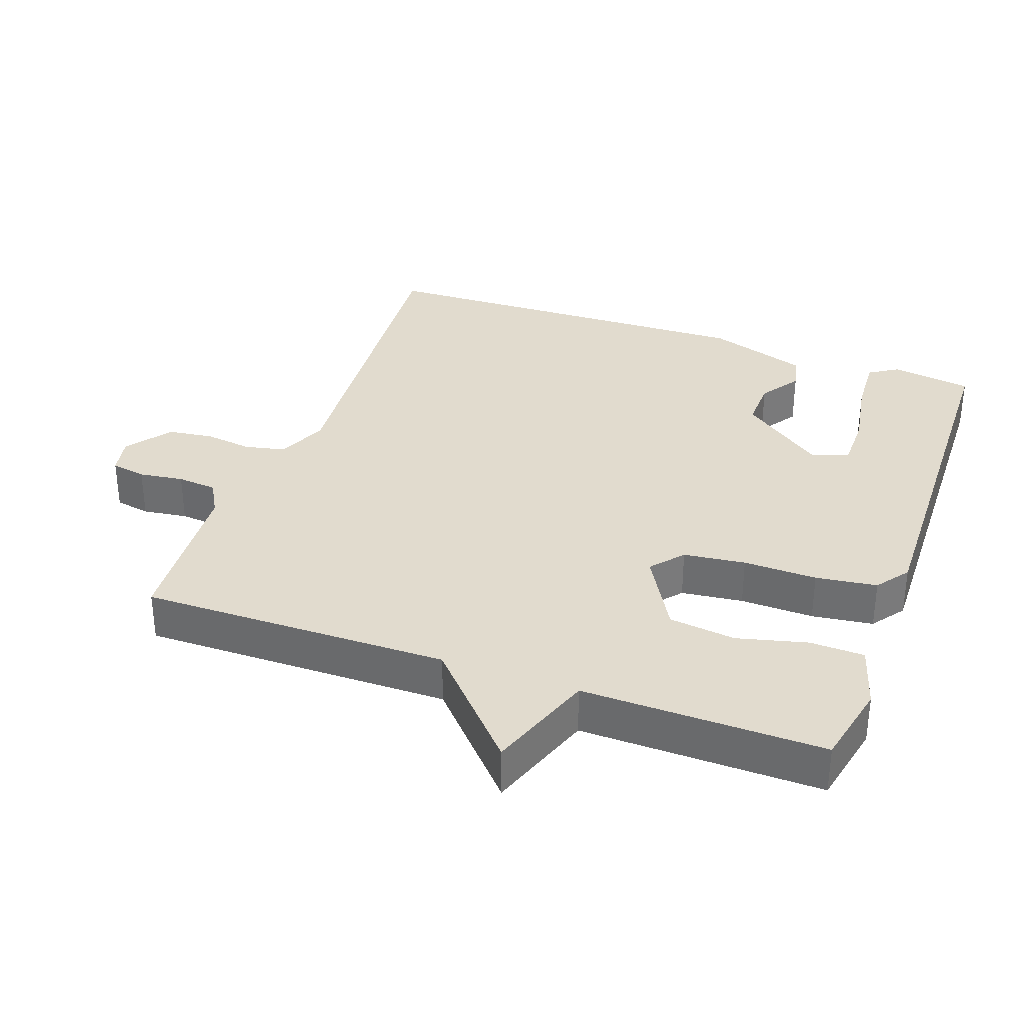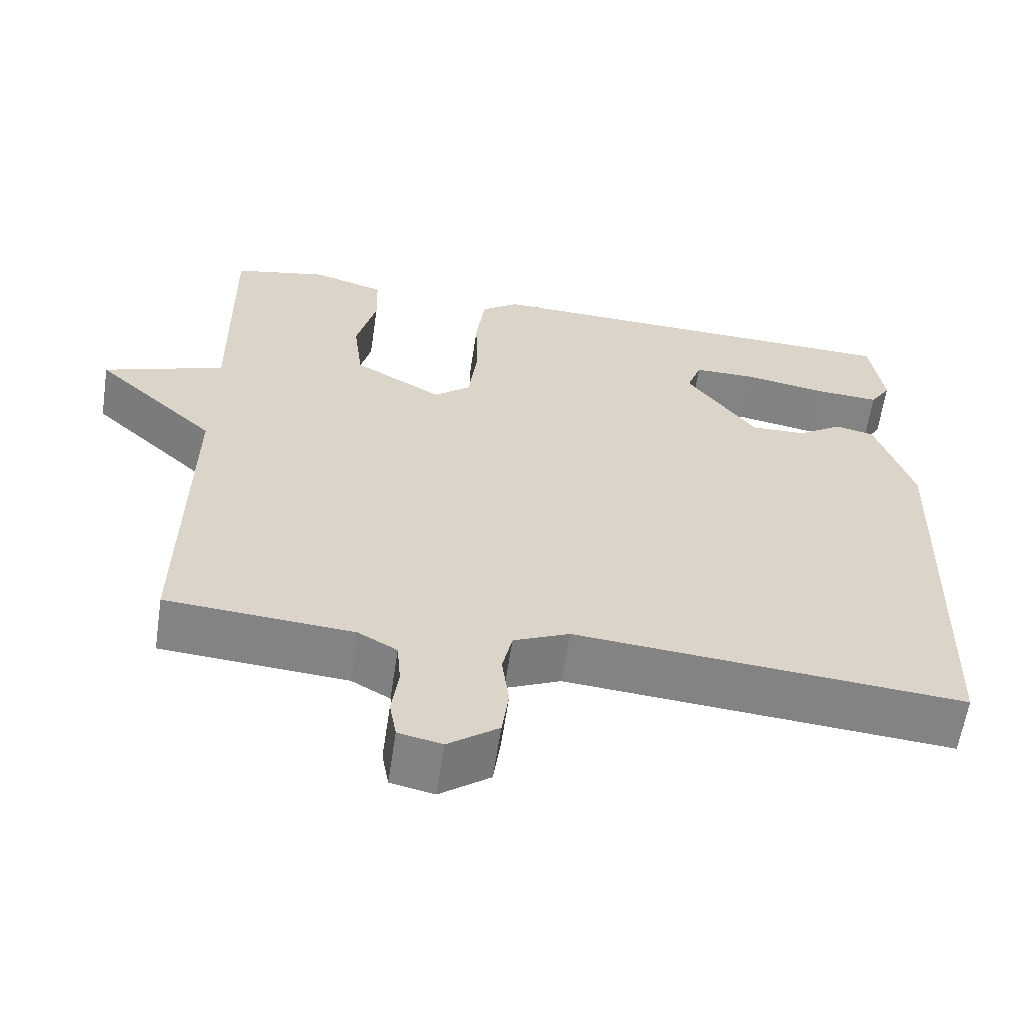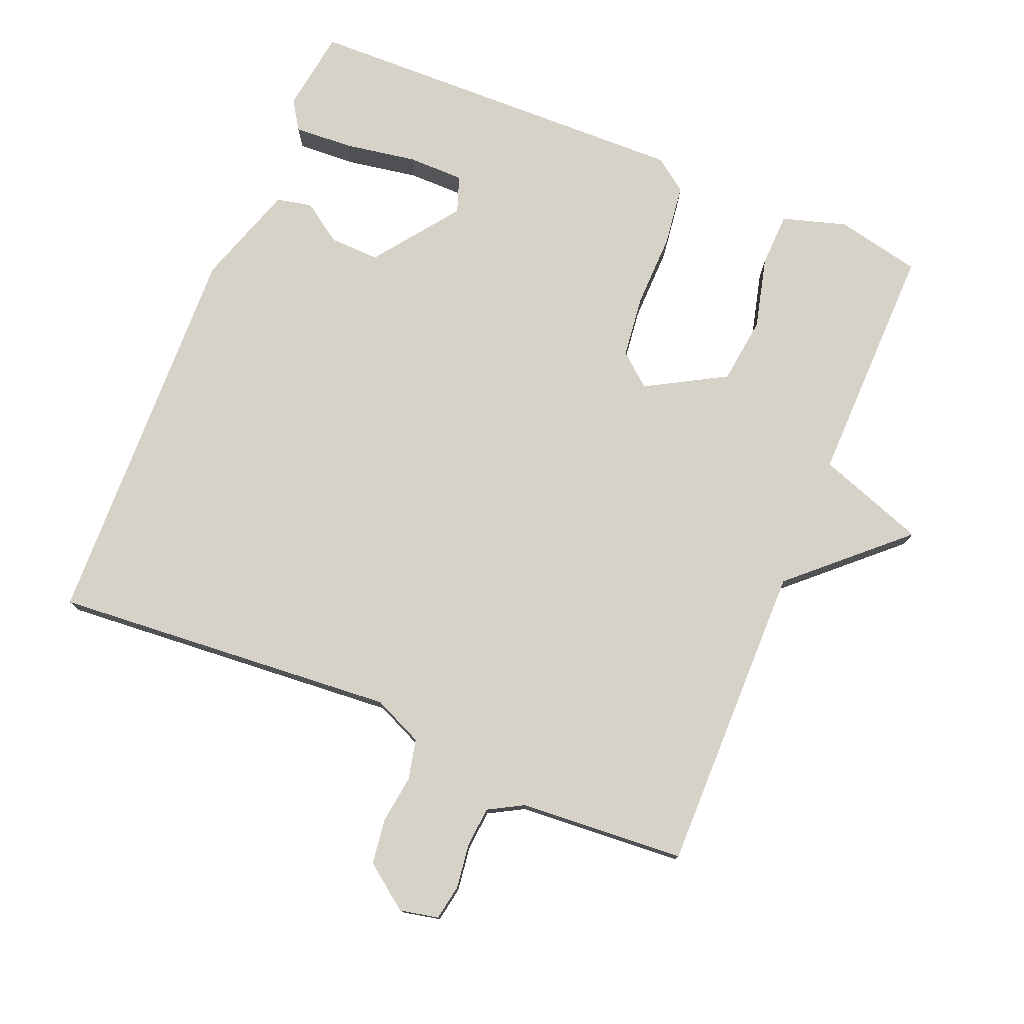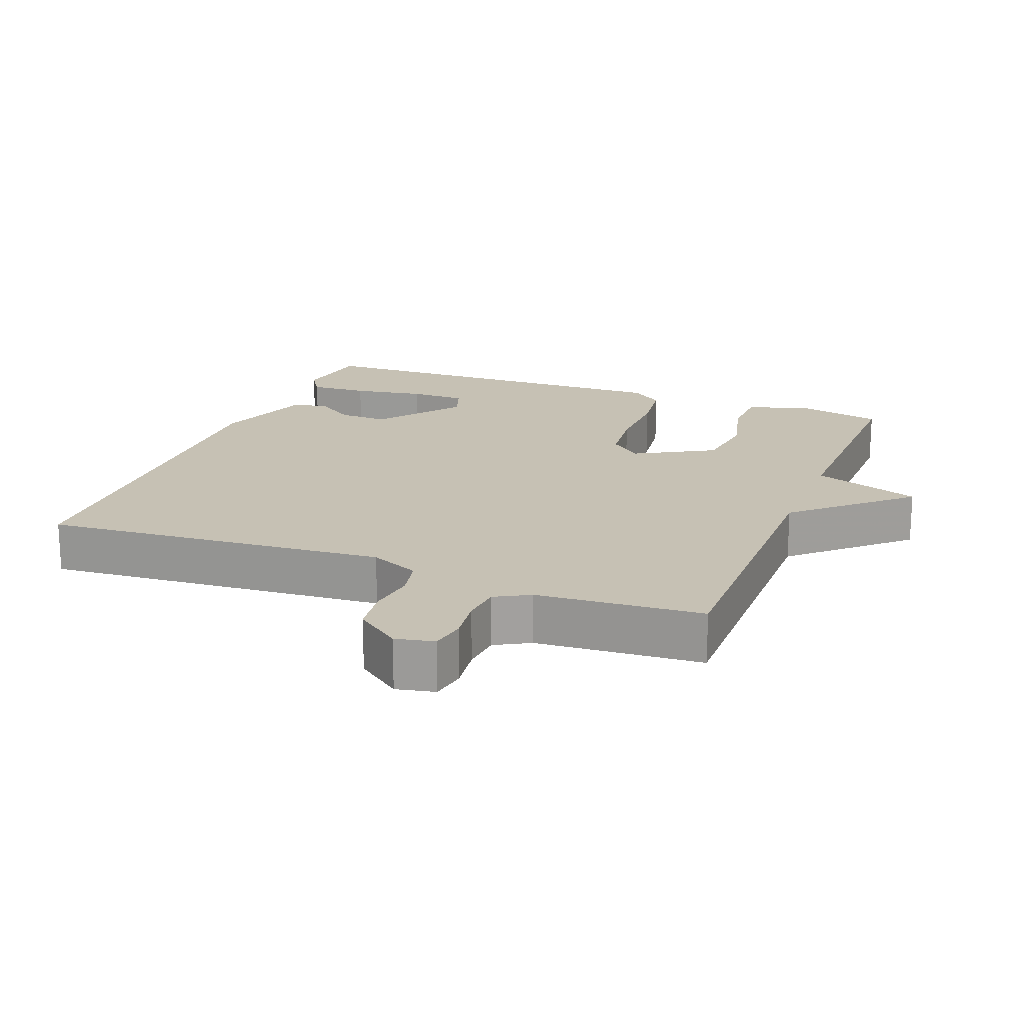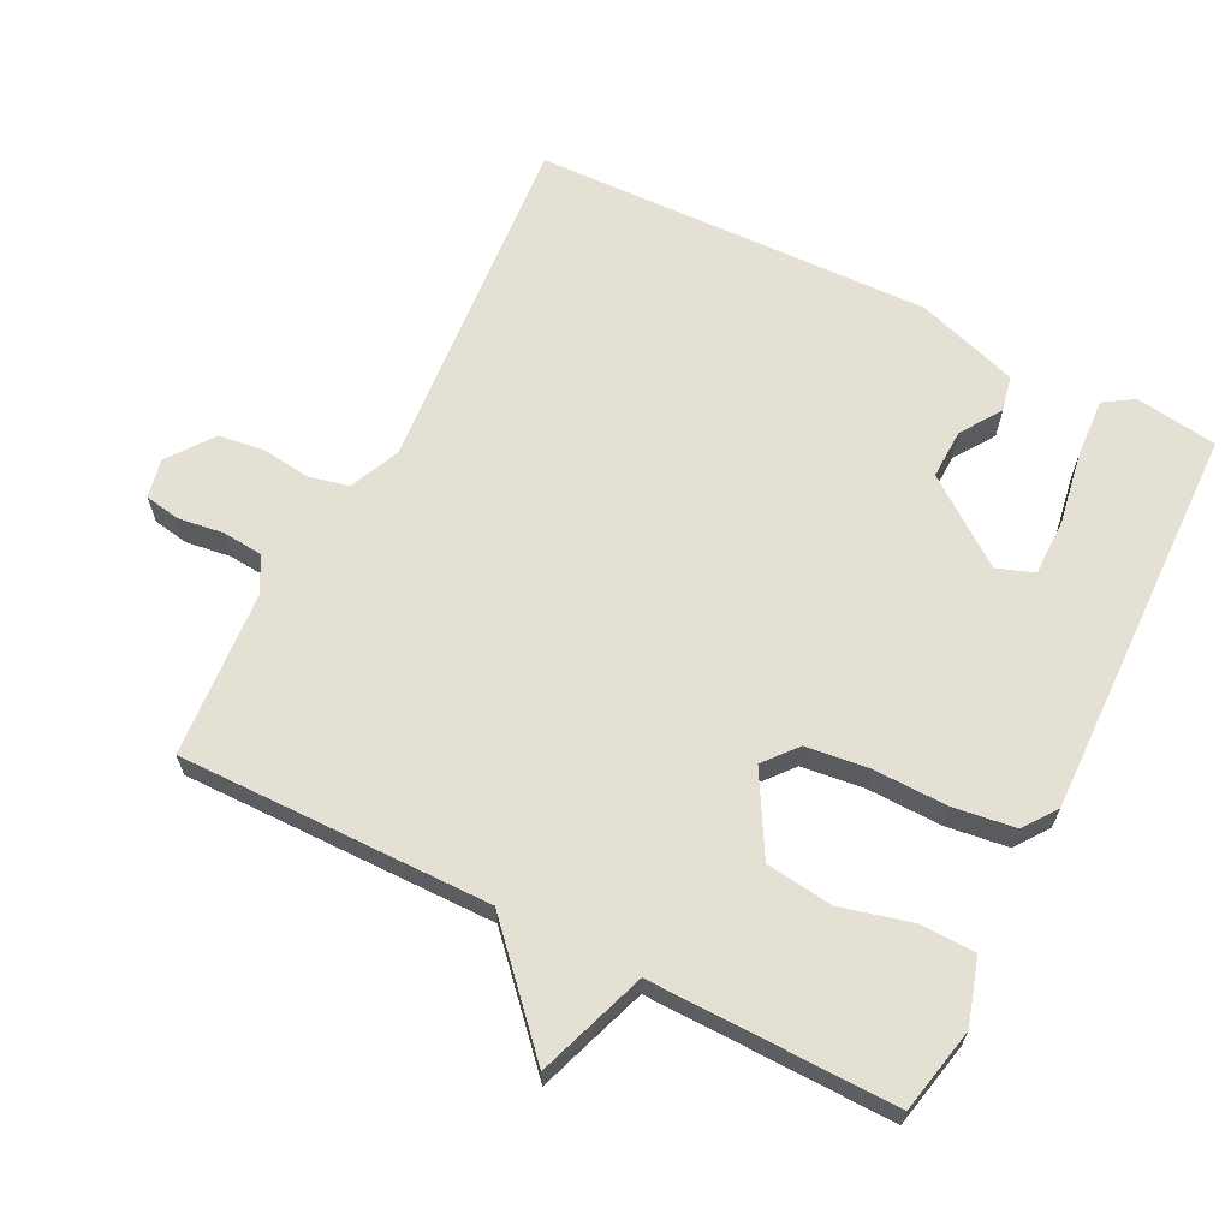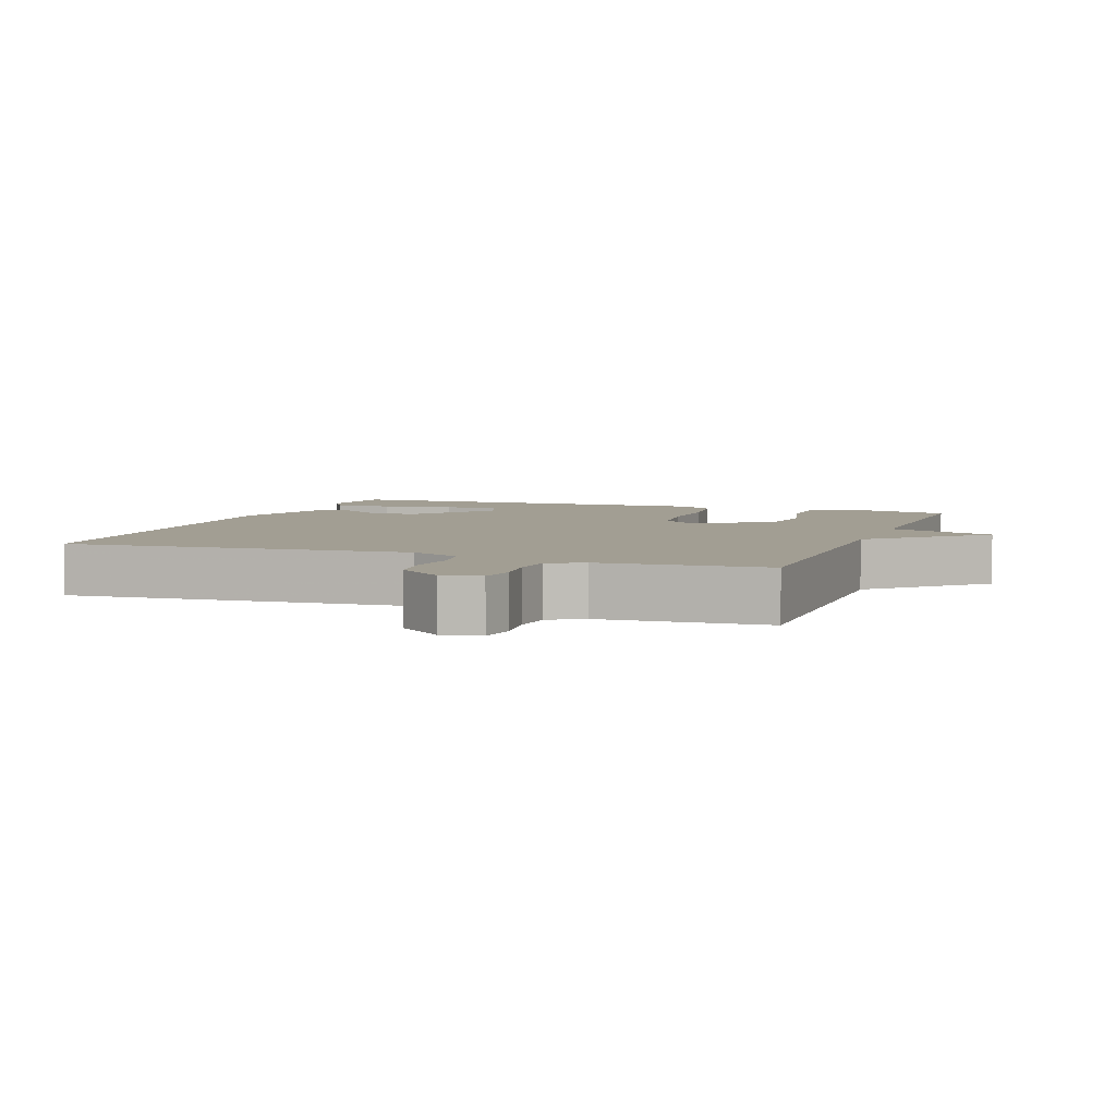
<metadata>
{"format":"obj","ext":"obj","renderer":"f3d","projection":"perspective","resolution":1024,"background":"white","views":[{"elev":33.8,"azim":-70.1,"up":"+Y"},{"elev":-61.1,"azim":-8.5,"up":"+Z"},{"elev":77.3,"azim":-157.4,"up":"+Y"},{"elev":18.5,"azim":-158.6,"up":"+Y"},{"elev":65.2,"azim":-63.2,"up":"+Y"},{"elev":5.1,"azim":-159.7,"up":"+Y"}]}
</metadata>
<code>
v -0.5 0.07 0.5
v -0.378 0.07 0.526
v -0.285 0.07 0.498
v -0.283 0.07 0.419
v -0.309 0.07 0.317
v -0.297 0.07 0.22
v -0.183 0.07 0.155
v -0.136 0.07 0.194
v -0.125 0.07 0.284
v -0.127 0.07 0.391
v -0.115 0.07 0.48
v -0.067 0.07 0.515
v 0.5 0.07 0.5
v 0.517 0.07 0.382
v 0.49 0.07 0.34
v 0.405 0.07 0.345
v 0.301 0.07 0.363
v 0.219 0.07 0.363
v 0.2 0.07 0.31
v 0.29 0.07 0.188
v 0.362 0.07 0.19
v 0.42 0.07 0.229
v 0.471 0.07 0.218
v 0.519 0.07 0.071
v 0.5 0.07 -0.5
v 0.001 0.07 -0.459
v -0.071 0.07 -0.491
v -0.084 0.07 -0.549
v -0.075 0.07 -0.618
v -0.084 0.07 -0.684
v -0.149 0.07 -0.732
v -0.205 0.07 -0.72
v -0.214 0.07 -0.669
v -0.205 0.07 -0.604
v -0.21 0.07 -0.546
v -0.26 0.07 -0.518
v -0.5 0.07 -0.5
v -0.495 0.07 -0.051
v -0.652 0.07 0.094
v -0.495 0.07 0.149
v -0.5 0 0.5
v -0.378 0 0.526
v -0.285 0 0.498
v -0.283 0 0.419
v -0.309 0 0.317
v -0.297 0 0.22
v -0.183 0 0.155
v -0.136 0 0.194
v -0.125 0 0.284
v -0.127 0 0.391
v -0.115 0 0.48
v -0.067 0 0.515
v 0.5 0 0.5
v 0.517 0 0.382
v 0.49 0 0.34
v 0.405 0 0.345
v 0.301 0 0.363
v 0.219 0 0.363
v 0.2 0 0.31
v 0.29 0 0.188
v 0.362 0 0.19
v 0.42 0 0.229
v 0.471 0 0.218
v 0.519 0 0.071
v 0.5 0 -0.5
v 0.001 0 -0.459
v -0.071 0 -0.491
v -0.084 0 -0.549
v -0.075 0 -0.618
v -0.084 0 -0.684
v -0.149 0 -0.732
v -0.205 0 -0.72
v -0.214 0 -0.669
v -0.205 0 -0.604
v -0.21 0 -0.546
v -0.26 0 -0.518
v -0.5 0 -0.5
v -0.495 0 -0.051
v -0.652 0 0.094
v -0.495 0 0.149
f 38 39 40
f 36 37 38
f 35 36 38 40
f 32 33 34
f 31 32 34
f 30 31 34
f 29 30 34
f 28 29 34
f 27 28 34 35
f 35 40 1
f 27 35 1
f 26 27 1
f 24 25 26
f 23 24 26
f 22 23 26
f 21 22 26
f 15 16 17
f 14 15 17
f 13 14 17
f 12 13 17
f 11 12 17
f 11 17 18
f 11 18 19
f 10 11 19
f 9 10 19
f 3 4 5
f 2 3 5
f 1 2 5
f 1 5 6
f 26 1 6
f 20 21 26
f 19 20 26
f 9 19 26
f 8 9 26
f 7 8 26
f 6 7 26
f 80 79 78
f 78 77 76
f 80 78 76 75
f 74 73 72
f 74 72 71
f 74 71 70
f 74 70 69
f 74 69 68
f 75 74 68 67
f 41 80 75
f 41 75 67
f 41 67 66
f 66 65 64
f 66 64 63
f 66 63 62
f 66 62 61
f 57 56 55
f 57 55 54
f 57 54 53
f 57 53 52
f 57 52 51
f 58 57 51
f 59 58 51
f 59 51 50
f 59 50 49
f 45 44 43
f 45 43 42
f 45 42 41
f 46 45 41
f 46 41 66
f 66 61 60
f 66 60 59
f 66 59 49
f 66 49 48
f 66 48 47
f 66 47 46
f 1 41 42 2
f 2 42 43 3
f 3 43 44 4
f 4 44 45 5
f 5 45 46 6
f 6 46 47 7
f 7 47 48 8
f 8 48 49 9
f 9 49 50 10
f 10 50 51 11
f 11 51 52 12
f 12 52 53 13
f 13 53 54 14
f 14 54 55 15
f 15 55 56 16
f 16 56 57 17
f 17 57 58 18
f 18 58 59 19
f 19 59 60 20
f 20 60 61 21
f 21 61 62 22
f 22 62 63 23
f 23 63 64 24
f 24 64 65 25
f 25 65 66 26
f 26 66 67 27
f 27 67 68 28
f 28 68 69 29
f 29 69 70 30
f 30 70 71 31
f 31 71 72 32
f 32 72 73 33
f 33 73 74 34
f 34 74 75 35
f 35 75 76 36
f 36 76 77 37
f 37 77 78 38
f 38 78 79 39
f 39 79 80 40
f 40 80 41 1

</code>
